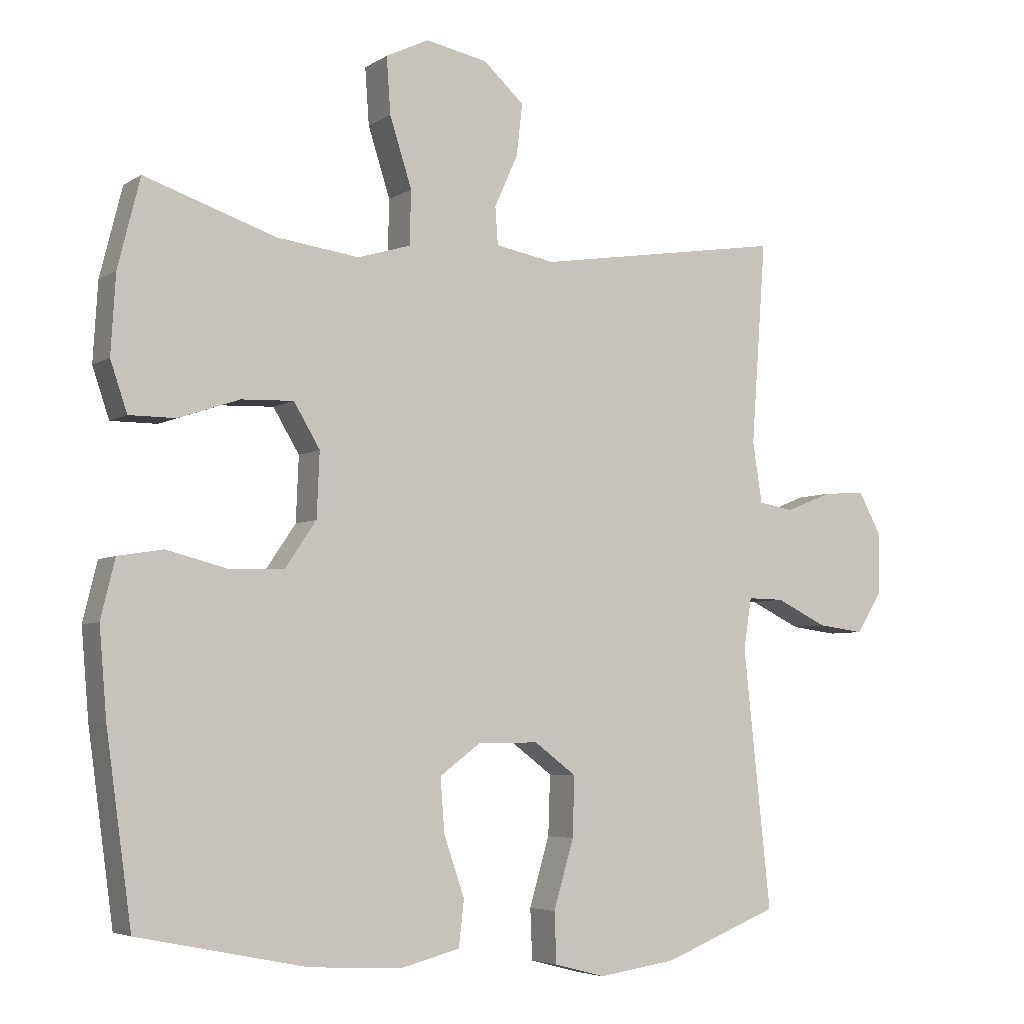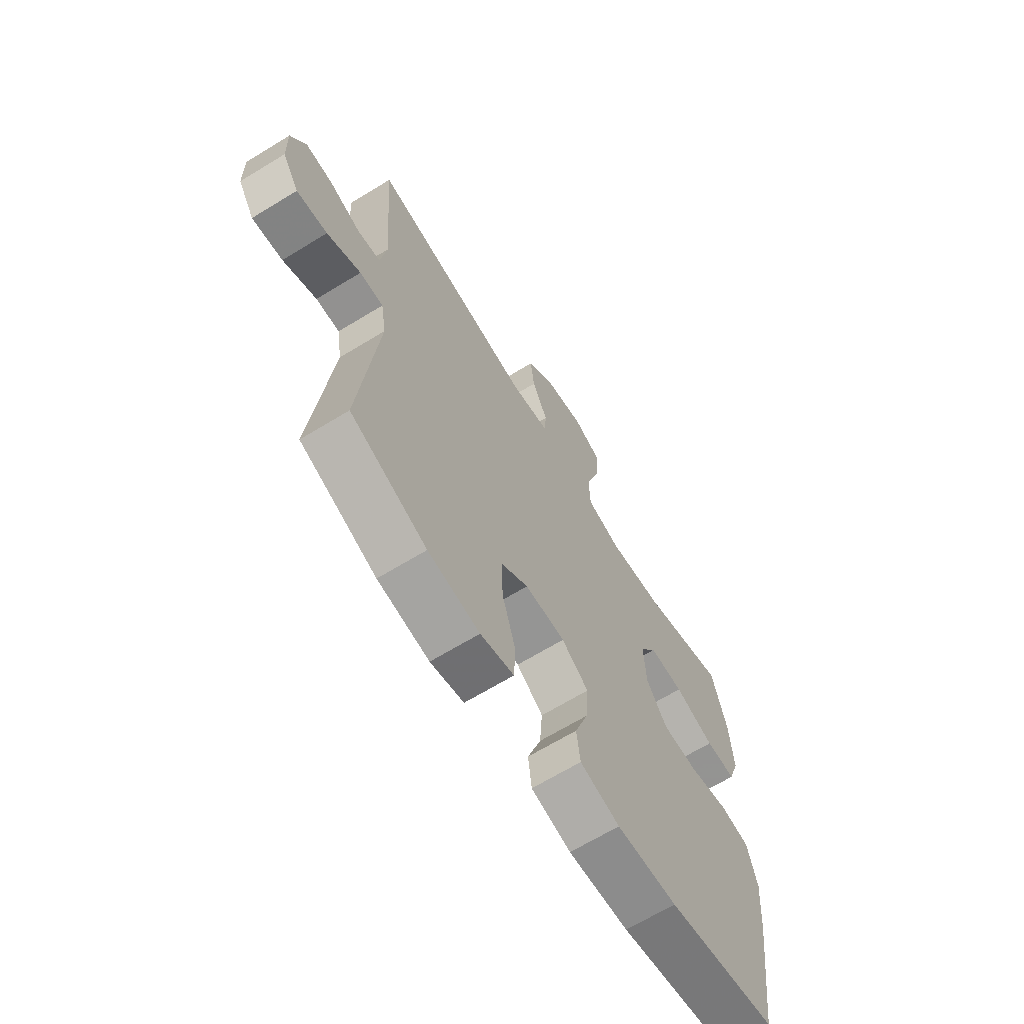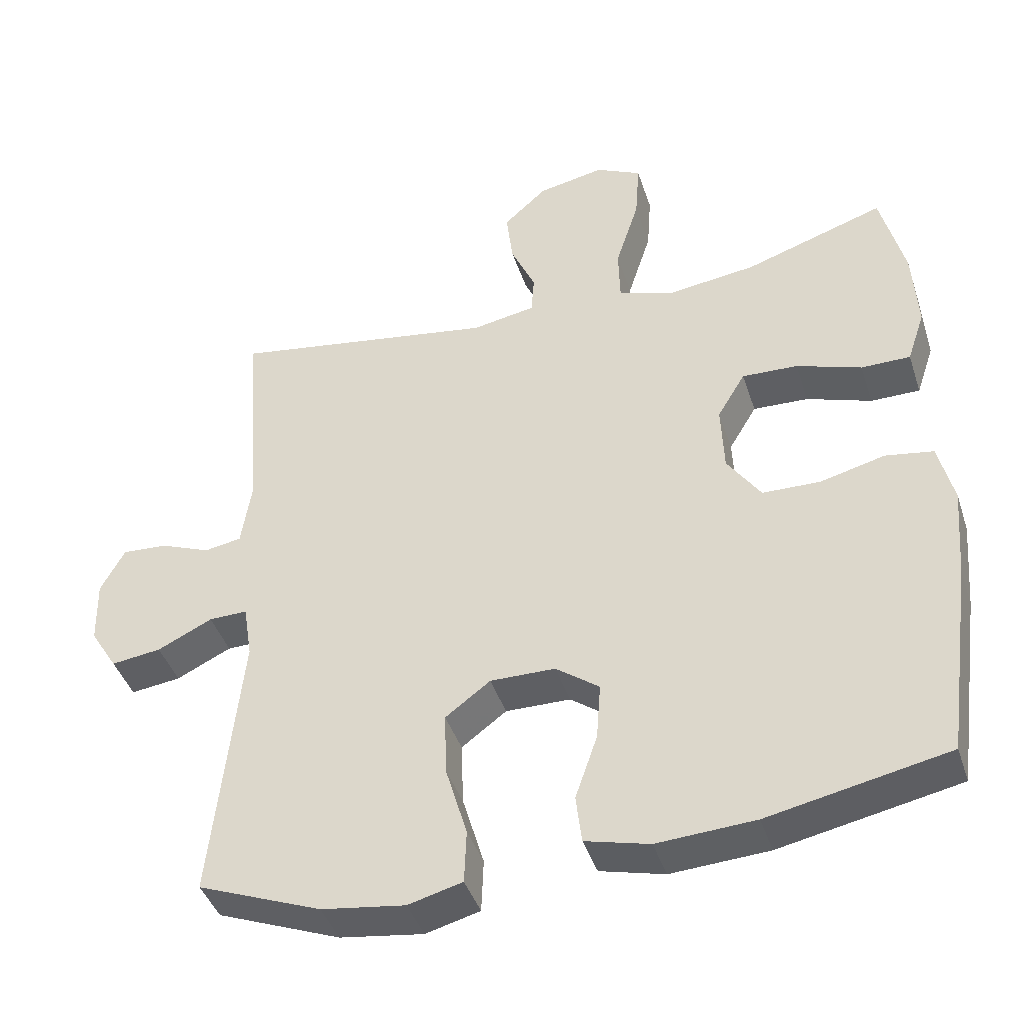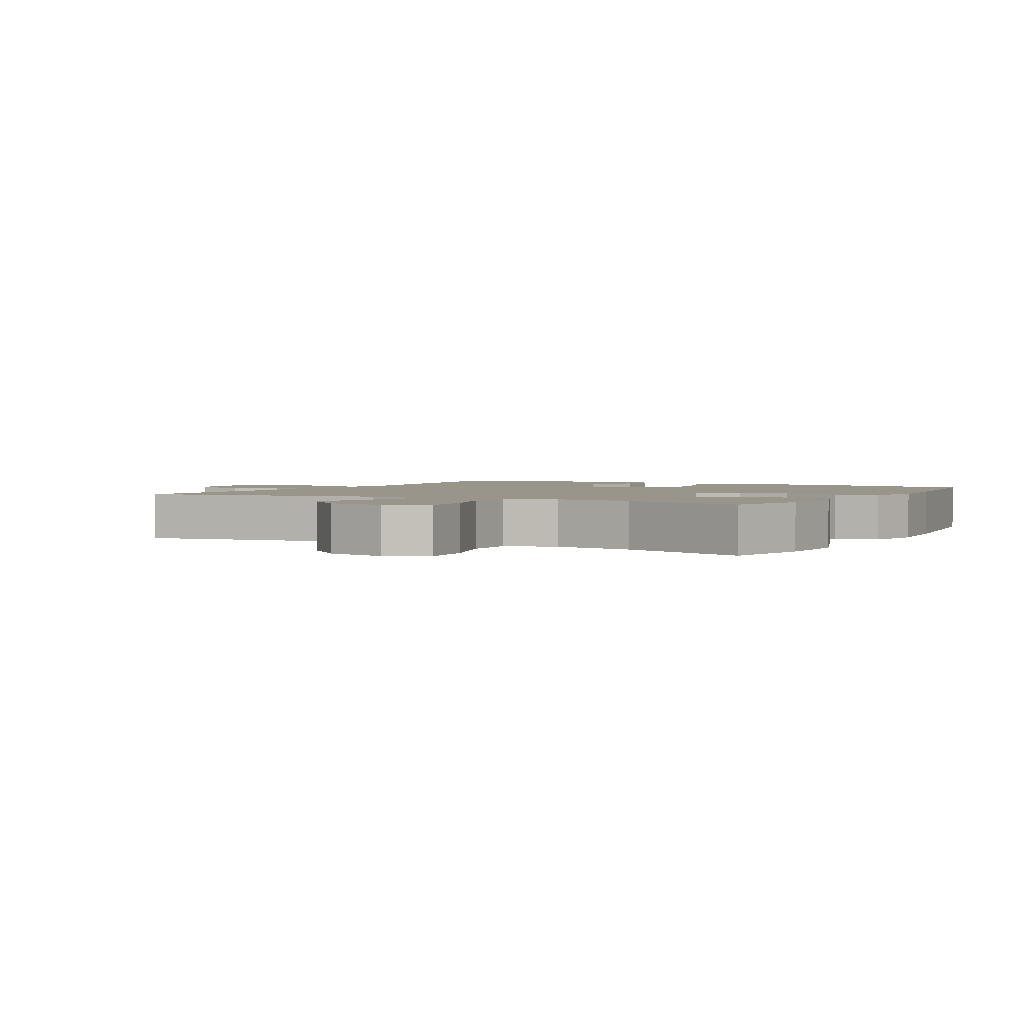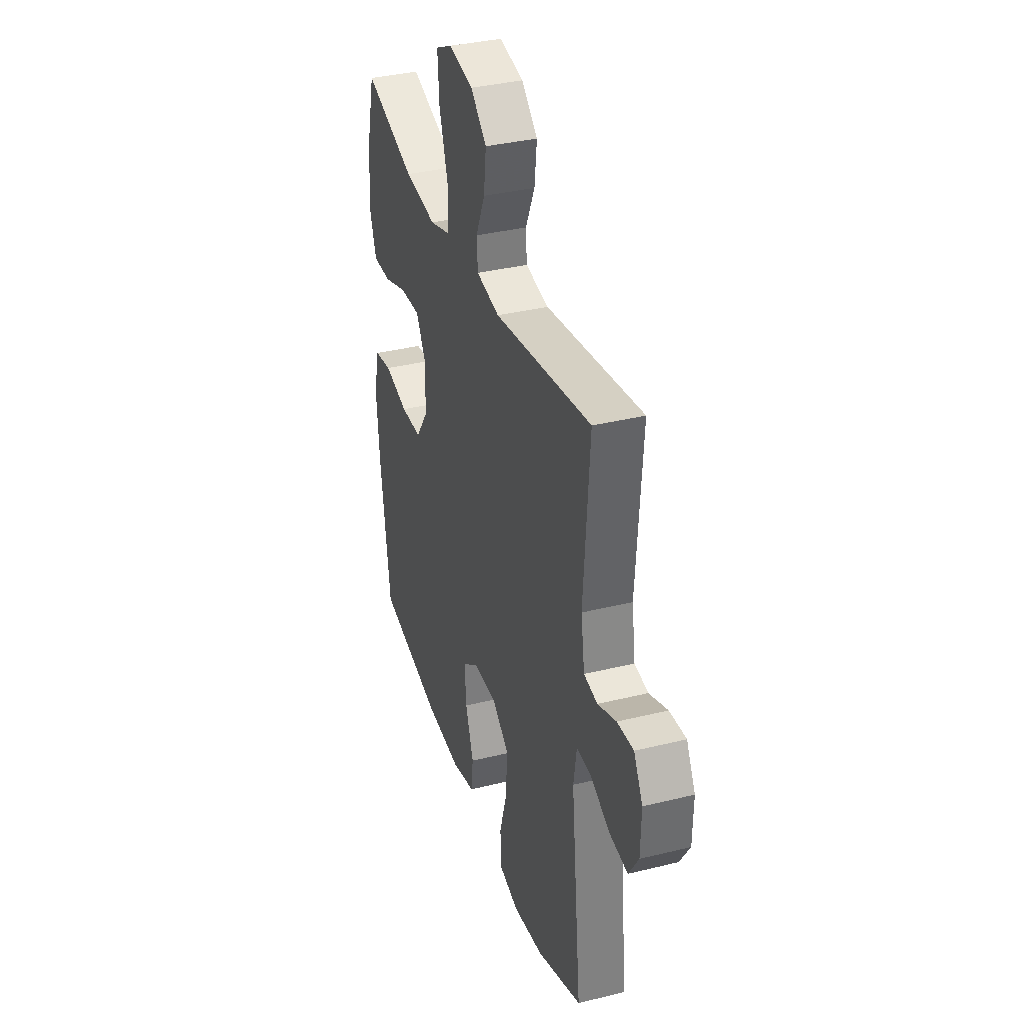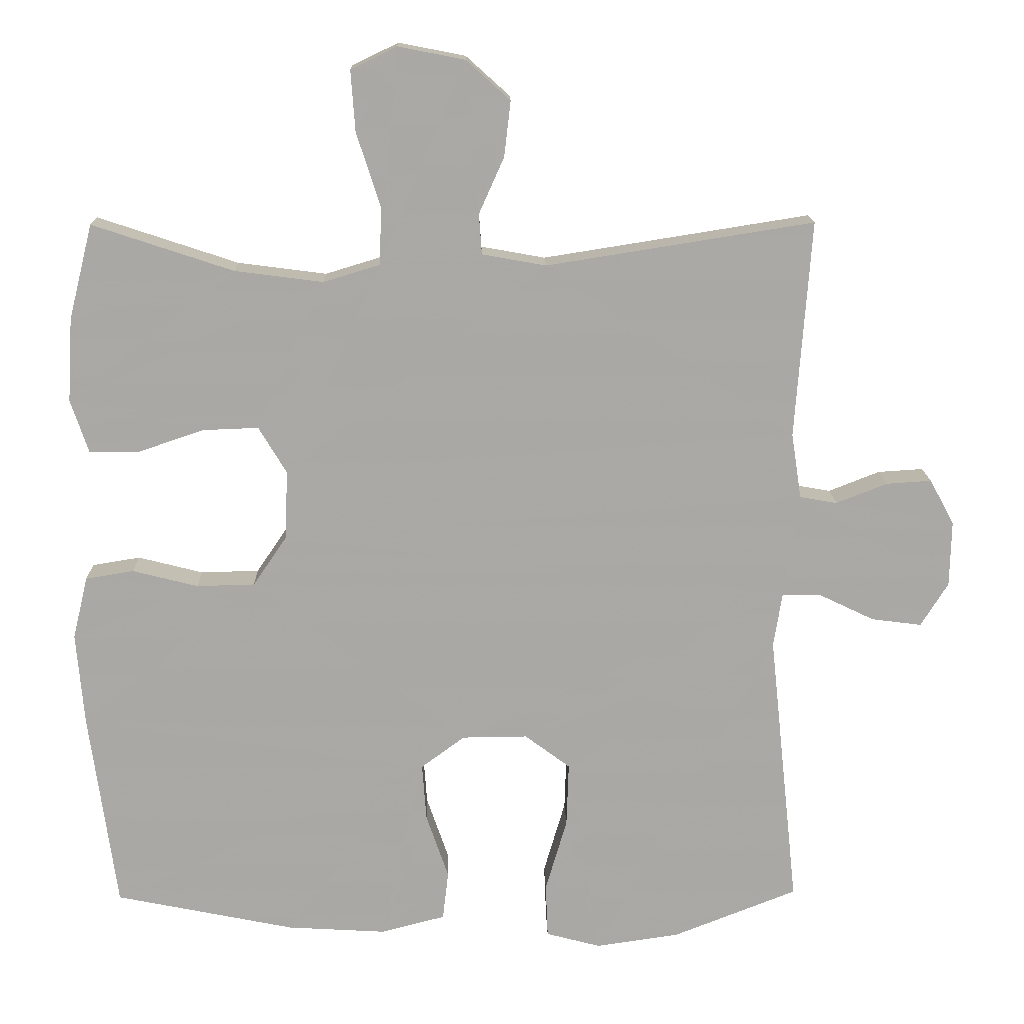
<metadata>
{"format":"obj","ext":"obj","renderer":"f3d","projection":"perspective","resolution":1024,"background":"white","views":[{"elev":-5.0,"azim":151.1,"up":"+Z"},{"elev":-66.9,"azim":-58.5,"up":"+Z"},{"elev":-42.1,"azim":17.6,"up":"+Z"},{"elev":2.2,"azim":28.5,"up":"+Y"},{"elev":35.7,"azim":-108.0,"up":"+Z"},{"elev":14.9,"azim":178.8,"up":"+Z"}]}
</metadata>
<code>
v -0.5 0.07 -0.5
v -0.459 0.07 -0.114
v -0.471 0.07 -0.038
v -0.525 0.07 -0.039
v -0.602 0.07 -0.076
v -0.672 0.07 -0.085
v -0.71 0.07 -0.024
v -0.712 0.07 0.067
v -0.678 0.07 0.13
v -0.615 0.07 0.126
v -0.544 0.07 0.098
v -0.492 0.07 0.107
v -0.478 0.07 0.198
v -0.5 0.07 0.5
v -0.128 0.07 0.441
v -0.039 0.07 0.457
v -0.035 0.07 0.513
v -0.07 0.07 0.591
v -0.079 0.07 0.668
v -0.018 0.07 0.723
v 0.075 0.07 0.741
v 0.139 0.07 0.71
v 0.133 0.07 0.626
v 0.1 0.07 0.523
v 0.102 0.07 0.443
v 0.181 0.07 0.419
v 0.304 0.07 0.435
v 0.5 0.07 0.5
v 0.533 0.07 0.368
v 0.54 0.07 0.252
v 0.515 0.07 0.178
v 0.446 0.07 0.178
v 0.355 0.07 0.209
v 0.277 0.07 0.212
v 0.238 0.07 0.147
v 0.242 0.07 0.051
v 0.289 0.07 -0.018
v 0.37 0.07 -0.02
v 0.461 0.07 0.003
v 0.528 0.07 -0.008
v 0.549 0.07 -0.095
v 0.538 0.07 -0.224
v 0.5 0.07 -0.5
v 0.249 0.07 -0.551
v 0.112 0.07 -0.559
v 0.022 0.07 -0.536
v 0.014 0.07 -0.468
v 0.045 0.07 -0.378
v 0.051 0.07 -0.298
v -0.01 0.07 -0.253
v -0.101 0.07 -0.252
v -0.164 0.07 -0.299
v -0.161 0.07 -0.388
v -0.131 0.07 -0.49
v -0.134 0.07 -0.565
v -0.21 0.07 -0.585
v -0.327 0.07 -0.568
v -0.5 0 -0.5
v -0.459 0 -0.114
v -0.471 0 -0.038
v -0.525 0 -0.039
v -0.602 0 -0.076
v -0.672 0 -0.085
v -0.71 0 -0.024
v -0.712 0 0.067
v -0.678 0 0.13
v -0.615 0 0.126
v -0.544 0 0.098
v -0.492 0 0.107
v -0.478 0 0.198
v -0.5 0 0.5
v -0.128 0 0.441
v -0.039 0 0.457
v -0.035 0 0.513
v -0.07 0 0.591
v -0.079 0 0.668
v -0.018 0 0.723
v 0.075 0 0.741
v 0.139 0 0.71
v 0.133 0 0.626
v 0.1 0 0.523
v 0.102 0 0.443
v 0.181 0 0.419
v 0.304 0 0.435
v 0.5 0 0.5
v 0.533 0 0.368
v 0.54 0 0.252
v 0.515 0 0.178
v 0.446 0 0.178
v 0.355 0 0.209
v 0.277 0 0.212
v 0.238 0 0.147
v 0.242 0 0.051
v 0.289 0 -0.018
v 0.37 0 -0.02
v 0.461 0 0.003
v 0.528 0 -0.008
v 0.549 0 -0.095
v 0.538 0 -0.224
v 0.5 0 -0.5
v 0.249 0 -0.551
v 0.112 0 -0.559
v 0.022 0 -0.536
v 0.014 0 -0.468
v 0.045 0 -0.378
v 0.051 0 -0.298
v -0.01 0 -0.253
v -0.101 0 -0.252
v -0.164 0 -0.299
v -0.161 0 -0.388
v -0.131 0 -0.49
v -0.134 0 -0.565
v -0.21 0 -0.585
v -0.327 0 -0.568
f 56 57 1 2
f 53 54 55 56
f 52 53 56 2
f 51 52 2 3
f 50 51 3
f 45 46 47 48
f 45 48 49
f 44 45 49
f 43 44 49
f 42 43 49 50
f 38 39 40 41
f 37 38 41 42
f 30 31 32 33
f 30 33 34
f 27 28 29 30
f 26 27 30 34
f 25 26 34 35
f 21 22 23 24
f 21 24 25
f 20 21 25
f 17 18 19 20
f 16 17 20 25
f 15 16 25 35
f 13 14 15 35
f 8 9 10 11
f 8 11 12
f 7 8 12
f 4 5 6 7
f 3 4 7 12
f 37 42 50 3
f 12 13 35 36
f 3 12 36 37
f 59 58 114 113
f 113 112 111 110
f 59 113 110 109
f 60 59 109 108
f 60 108 107
f 105 104 103 102
f 106 105 102
f 106 102 101
f 106 101 100
f 107 106 100 99
f 98 97 96 95
f 99 98 95 94
f 90 89 88 87
f 91 90 87
f 87 86 85 84
f 91 87 84 83
f 92 91 83 82
f 81 80 79 78
f 82 81 78
f 82 78 77
f 77 76 75 74
f 82 77 74 73
f 92 82 73 72
f 92 72 71 70
f 68 67 66 65
f 69 68 65
f 69 65 64
f 64 63 62 61
f 69 64 61 60
f 60 107 99 94
f 93 92 70 69
f 94 93 69 60
f 1 58 59 2
f 2 59 60 3
f 3 60 61 4
f 4 61 62 5
f 5 62 63 6
f 6 63 64 7
f 7 64 65 8
f 8 65 66 9
f 9 66 67 10
f 10 67 68 11
f 11 68 69 12
f 12 69 70 13
f 13 70 71 14
f 14 71 72 15
f 15 72 73 16
f 16 73 74 17
f 17 74 75 18
f 18 75 76 19
f 19 76 77 20
f 20 77 78 21
f 21 78 79 22
f 22 79 80 23
f 23 80 81 24
f 24 81 82 25
f 25 82 83 26
f 26 83 84 27
f 27 84 85 28
f 28 85 86 29
f 29 86 87 30
f 30 87 88 31
f 31 88 89 32
f 32 89 90 33
f 33 90 91 34
f 34 91 92 35
f 35 92 93 36
f 36 93 94 37
f 37 94 95 38
f 38 95 96 39
f 39 96 97 40
f 40 97 98 41
f 41 98 99 42
f 42 99 100 43
f 43 100 101 44
f 44 101 102 45
f 45 102 103 46
f 46 103 104 47
f 47 104 105 48
f 48 105 106 49
f 49 106 107 50
f 50 107 108 51
f 51 108 109 52
f 52 109 110 53
f 53 110 111 54
f 54 111 112 55
f 55 112 113 56
f 56 113 114 57
f 57 114 58 1

</code>
